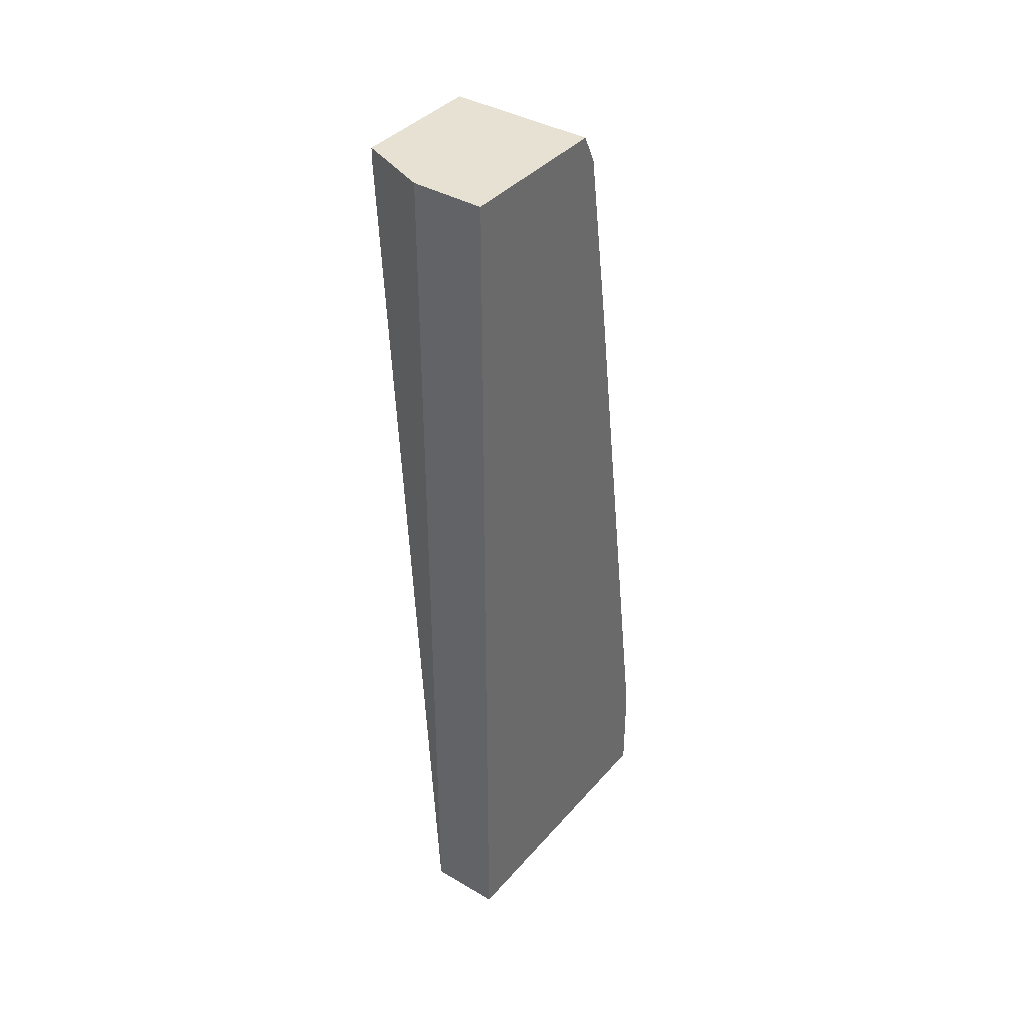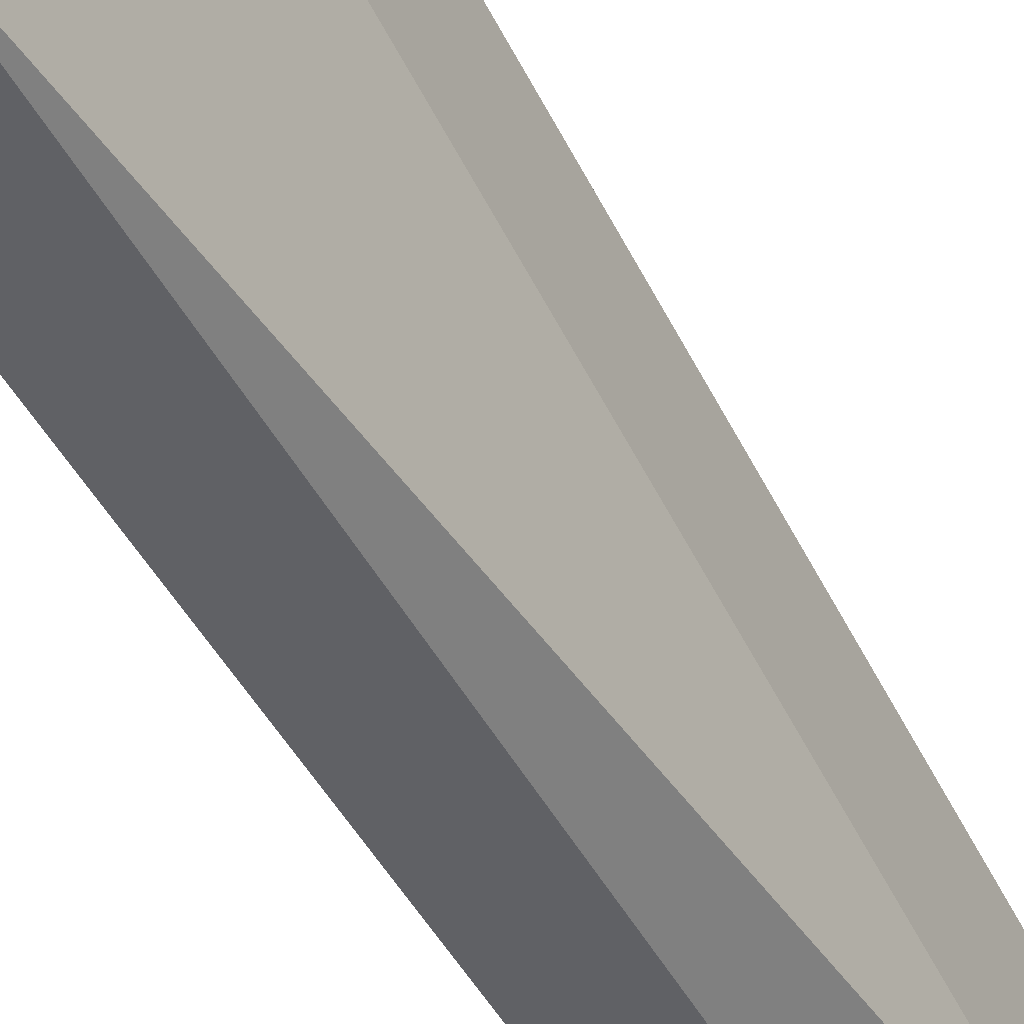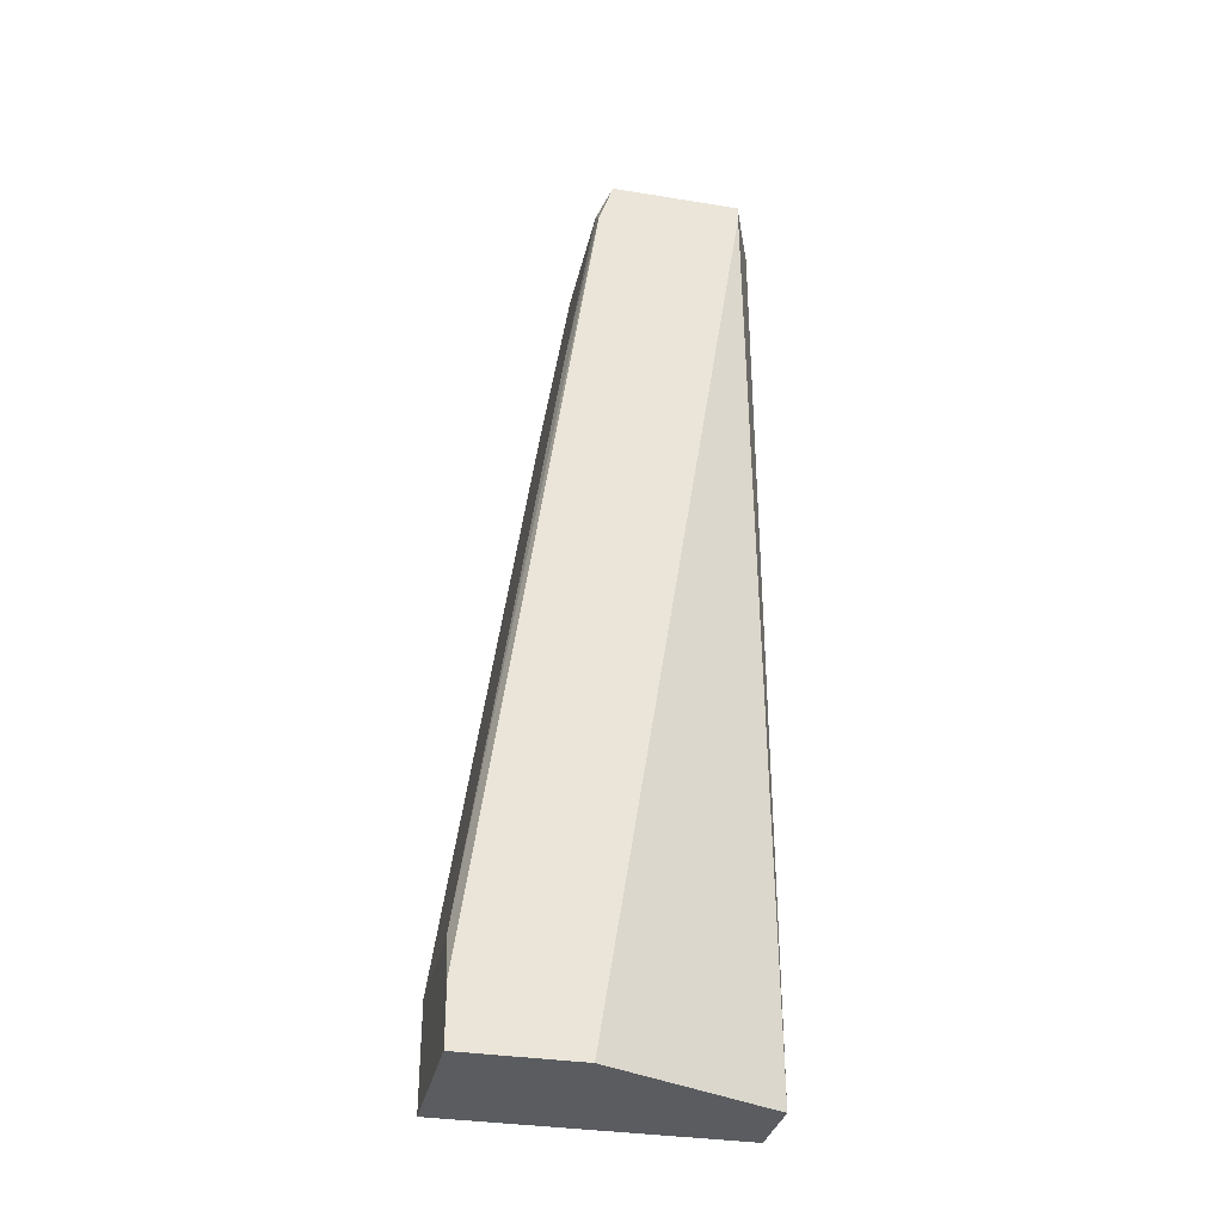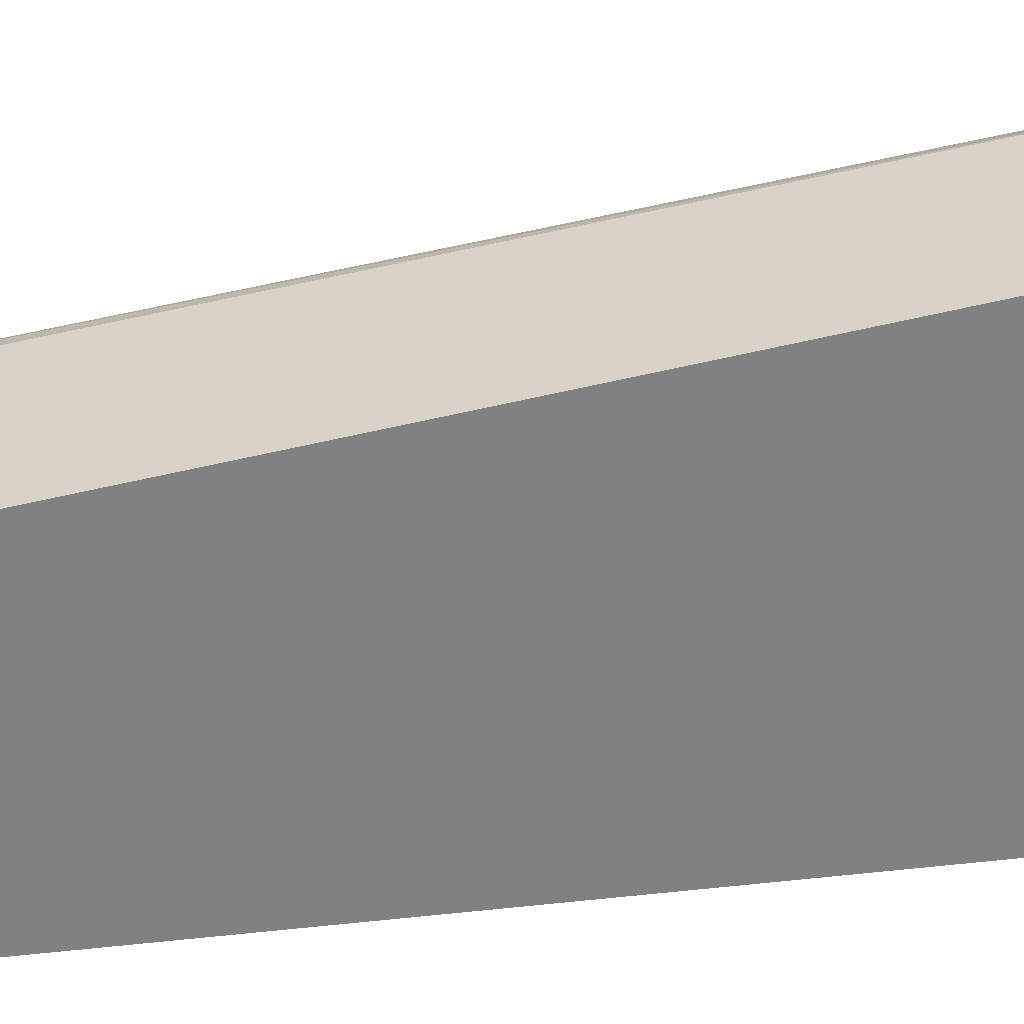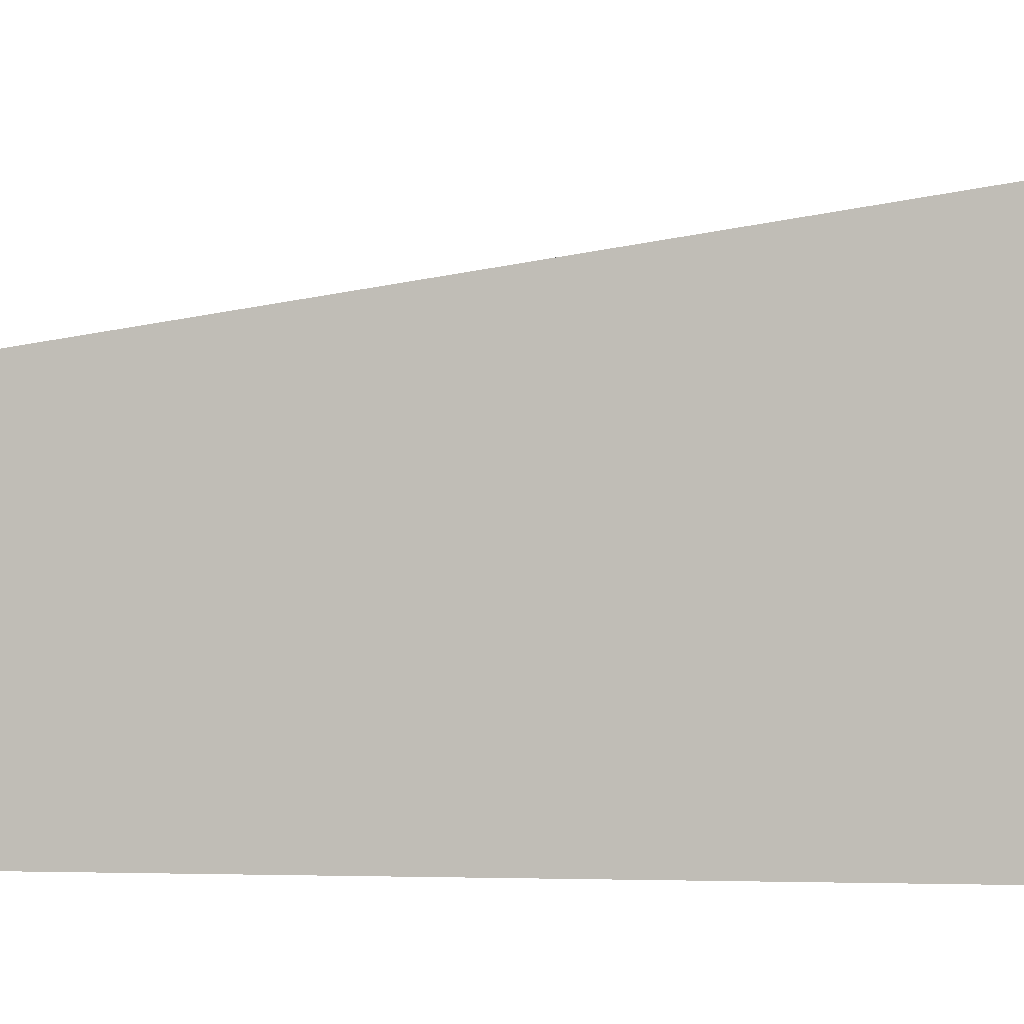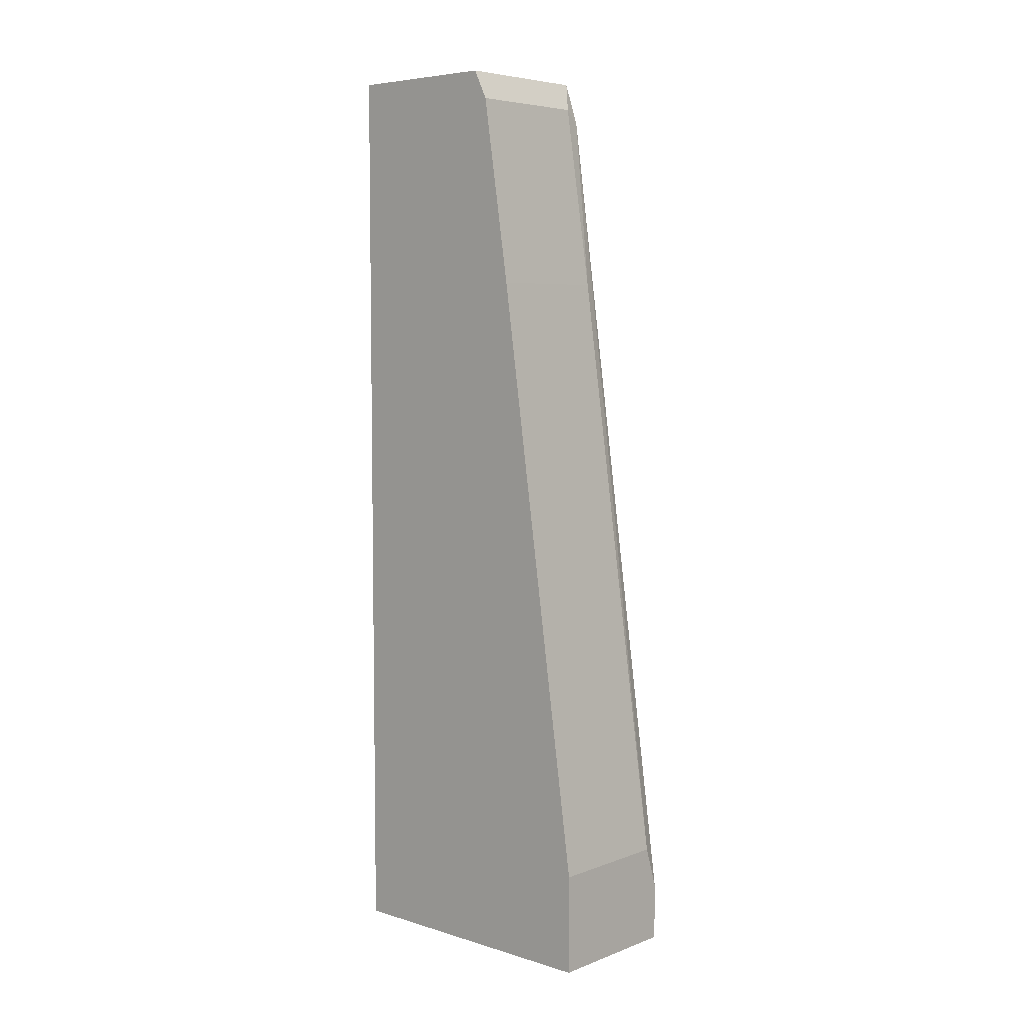
<metadata>
{"format":"obj","ext":"obj","renderer":"f3d","projection":"perspective","resolution":1024,"background":"white","views":[{"elev":38.9,"azim":-143.8,"up":"+Y"},{"elev":-49.2,"azim":28.0,"up":"+Z"},{"elev":-33.6,"azim":77.6,"up":"+Y"},{"elev":30.1,"azim":-99.6,"up":"+Z"},{"elev":-1.2,"azim":-76.8,"up":"+Z"},{"elev":5.9,"azim":-47.8,"up":"+Y"}]}
</metadata>
<code>
o object1
v 0.03821 1.515 -0.002152
v 0.1006 0.6266 0.3097
v -0.03974 0.6266 0.3097
v -0.03974 0.5174 -0.002152
v -0.03974 1.515 0.1693
v 0.1162 1.515 0.02904
v 0.1162 0.5174 0.1849
v 0.1162 1.468 0.1849
v 0.03821 0.5174 -0.002152
v -0.03974 1.515 -0.002152
v -0.03974 0.5174 0.3097
v 0.1162 0.5174 0.3097
v -0.03974 1.281 0.2161
v 0.1162 1.515 0.1693
v 0.1006 1.484 0.1849
v -0.03974 1.484 0.1849
v 0.1006 1.281 0.2161
v 0.1162 1.499 0.02904
v 0.1162 0.5799 0.3097
f 2 12 19
f 4 3 5
f 1 5 6
f 7 6 8
f 4 1 9
f 1 6 9
f 7 4 9
f 1 4 10
f 5 1 10
f 4 5 10
f 2 3 11
f 3 4 11
f 4 7 11
f 11 7 12
f 7 8 12
f 2 11 12
f 3 2 13
f 5 3 13
f 6 5 14
f 8 6 14
f 8 14 15
f 14 5 15
f 15 5 16
f 5 13 16
f 13 15 16
f 2 8 17
f 13 2 17
f 8 15 17
f 15 13 17
f 6 7 18
f 9 6 18
f 7 9 18
f 8 2 19
f 12 8 19

</code>
